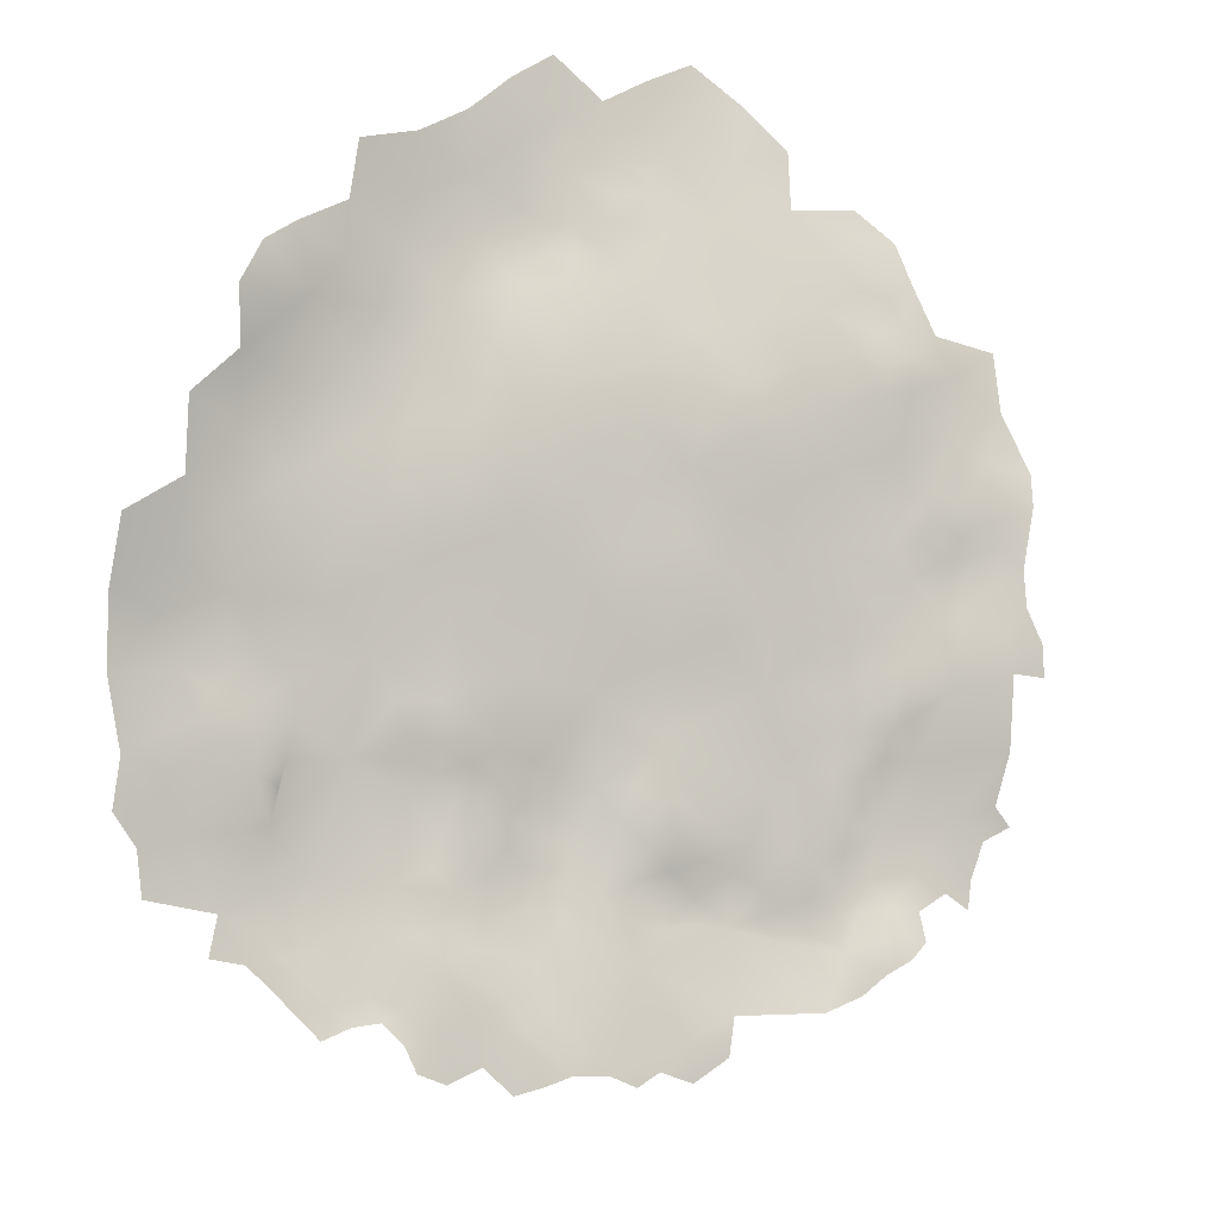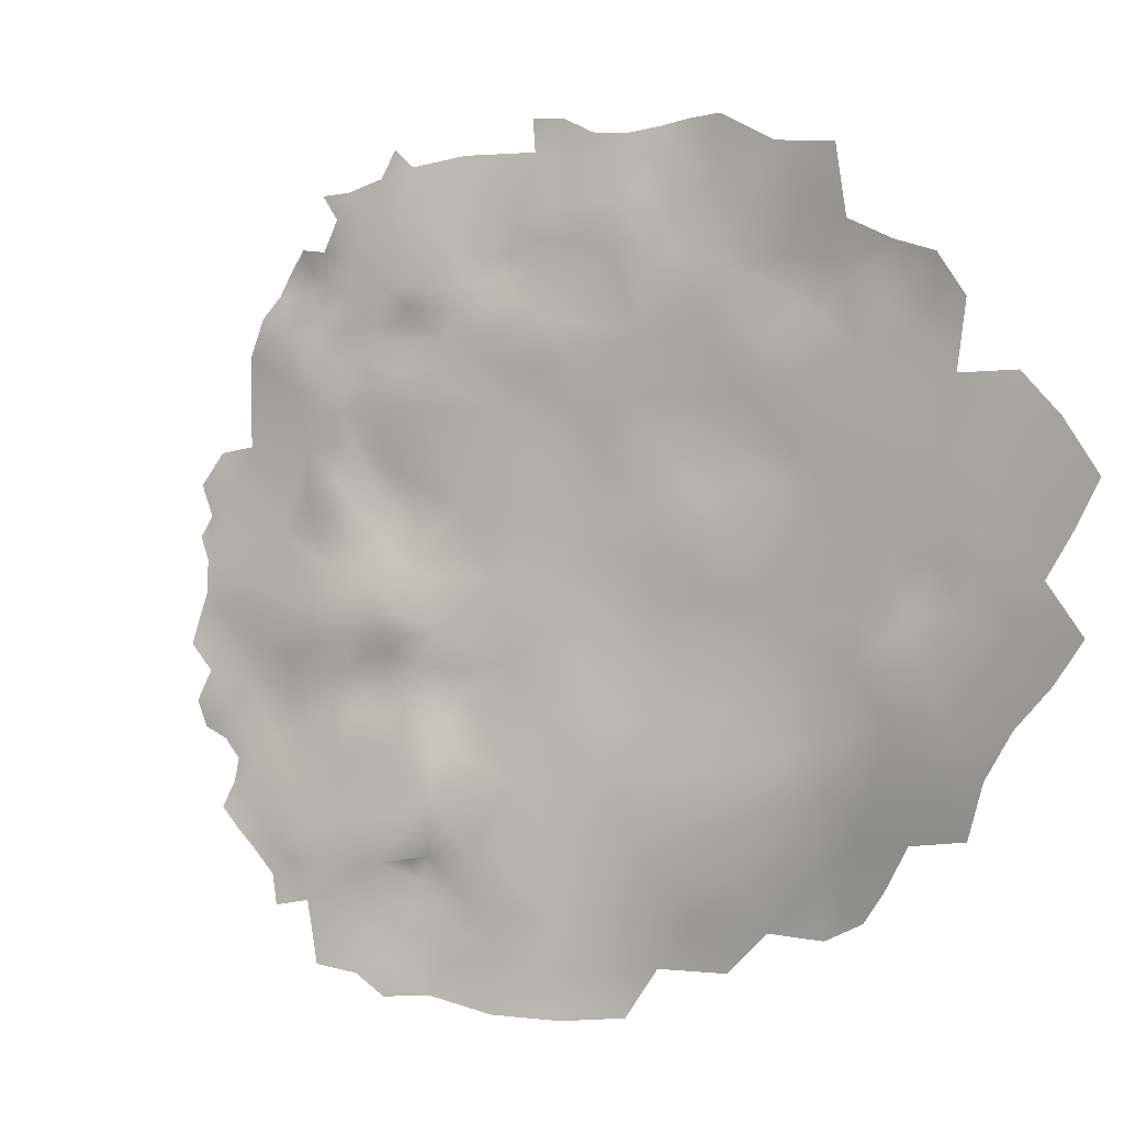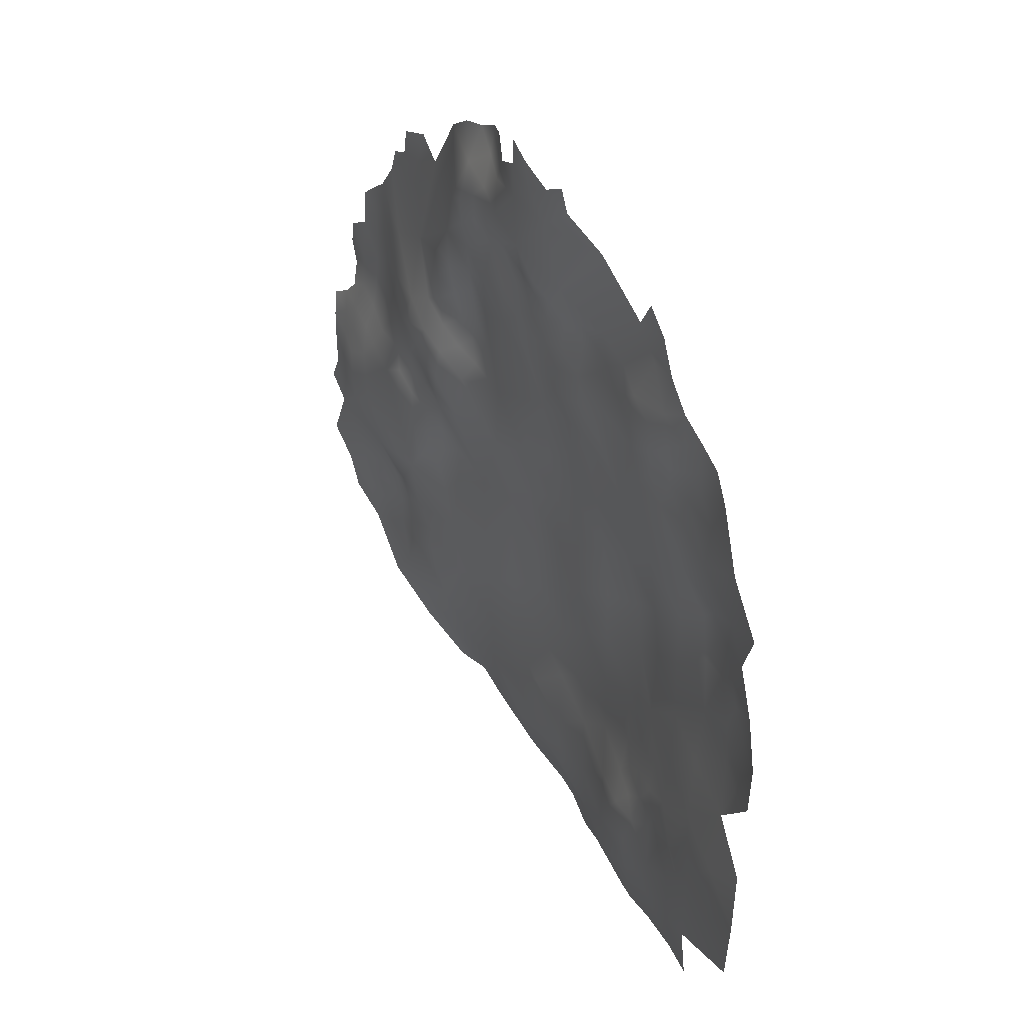
<metadata>
{"format":"obj","ext":"obj","renderer":"f3d","projection":"perspective","resolution":1024,"background":"white","views":[{"elev":-77.0,"azim":46.0,"up":"+Z"},{"elev":72.2,"azim":-35.1,"up":"+Z"},{"elev":33.1,"azim":32.0,"up":"+Y"}]}
</metadata>
<code>
v 504.1 465.2 43.85
v 513.8 463.1 48.79
v 520 457 50.06
v 514.4 460 48.48
v 510.4 456.9 46.81
v 510.6 461.6 47.07
v 490.6 460.3 33
v 487 457.9 30.4
v 472.2 446.5 20.07
v 473.4 450.3 21.24
v 469.6 445.5 18.5
v 468.7 442.5 18.19
v 503.8 461.8 43.41
v 493.8 460.9 34.47
v 492.4 456.1 35.39
v 494 452.6 36.85
v 496.3 454.7 37.95
v 496.3 458.4 36.32
v 499 457 39.29
v 499.5 453.2 40.53
v 498.3 459.9 37.75
v 500.7 460.2 40.6
v 499 462.8 38.68
v 496.8 462.3 36.29
v 496.6 451 38.42
v 494 449.2 36.61
v 491.3 450.9 35.76
v 531.1 452 55.38
v 526.6 451.4 52.61
v 528.5 454.7 53.87
v 529.3 447.6 54.06
v 532.8 447.9 56.31
v 538.6 442.8 59.55
v 538.8 439.2 59.79
v 539 435.9 59.7
v 536.1 437.6 58.13
v 533.3 436.4 56.76
v 535.8 441.1 58.31
v 541.5 441 61.22
v 541.2 437.5 61.14
v 543.9 438.6 63.77
v 535.6 444.9 58.1
v 532.1 443.1 56.61
v 536.5 433.9 58.27
v 541.3 433.7 61.52
v 532.9 439.2 56.9
v 529.5 440.4 55.42
v 461.2 435.5 14.13
v 461.2 431.1 14.48
v 464 433.8 15.53
v 464.4 430.4 16.04
v 464.1 426.8 15.82
v 466.5 432.2 17.33
v 463.8 437.6 15.45
v 466.5 435.7 17.24
v 466.3 439.2 17.01
v 468.6 437.5 18.76
v 468.8 433.4 19.27
v 471.6 434.9 21.03
v 467.7 428.7 18.41
v 460.6 425.2 14.18
v 463.8 422.7 15.79
v 463.2 418.9 15.84
v 460.5 421 14.55
v 466.8 424.4 17.67
v 466.3 420.8 17.53
v 466.2 416.9 18.19
v 468 411.8 19.95
v 464.2 413.8 17.57
v 471.4 413.6 21.62
v 461.5 410.9 16.38
v 458.2 409.5 14.91
v 458.6 413.1 14.6
v 458.8 417 14.28
v 461.8 415.2 15.99
v 455.9 411.1 13.04
v 455.9 414.7 12.55
v 455.8 407.4 13.58
v 452.9 412.7 11.29
v 453.2 409 11.63
v 452.8 416.2 10.82
v 458.7 406 15.51
v 468.7 422.6 19.35
v 474.5 411.8 23.19
v 477.4 414.7 24.3
v 478 410.6 24.71
v 481.3 409.2 25.81
v 471.5 410.6 22.34
v 478.4 407.2 24.87
v 478 404 24.44
v 476 402.1 23.78
v 473.9 399.1 22.72
v 474.9 406.5 23.46
v 481.1 405.6 25.22
v 480 401.7 24.61
v 484.5 407.1 26.42
v 484.4 402.4 26.64
v 484.5 410.4 27.39
v 453.3 405 11.64
v 462.9 404.4 17.64
v 459 402.2 15.61
v 456.4 404.3 14.05
v 479.8 416.5 26.48
v 477.6 418.4 25.45
v 480.1 419.4 27.63
v 482.2 416.8 28.52
v 481.7 413.5 26.8
v 483 419.9 29.65
v 485.9 414.6 29.37
v 480.8 422.1 28.25
v 483.6 424 29.49
v 487.8 421.6 30.72
v 477.3 421.7 26.28
v 480.1 425.5 27.82
v 487 426.1 30.03
v 483.7 427.8 28.77
v 483.1 431.4 28.49
v 480.2 429.9 26.87
v 476.2 428.2 25.13
v 483.2 434.9 29
v 480.9 434.2 26.73
v 458 423 12.34
v 455.8 417.6 12.02
v 451.5 401.7 10.6
v 455 399.5 12.85
v 477.9 437.6 25.09
v 491 447.2 34.96
v 488.8 449.8 33.8
v 477.6 451.7 23.42
v 476.2 447.3 22.71
v 480.9 449.4 25.63
v 471.3 421.4 21.53
v 470.2 425 20.76
v 471 428.9 21.42
v 473.3 423.6 23.66
v 487.3 430.1 29.54
v 490.4 424.8 31.05
v 489.6 428.2 30.68
v 490.3 432 30.86
v 457.8 429.3 12.56
v 535.1 430.6 57.41
v 529.9 436.9 55.63
v 526.2 435.1 53.17
v 526 438.9 53.58
v 529.7 433.4 54.57
v 497.2 447 37.76
v 496 443.3 37.02
v 499.9 448.9 39.59
v 474.6 418.5 23.33
v 488.8 445.7 33.36
v 491.5 443.5 34.4
v 490.8 439.8 33.1
v 494.1 445.8 35.97
v 531.6 430.4 55.75
v 527.4 430.7 53.32
v 471.1 416.8 21.22
v 474.2 414.9 22.6
v 532.9 433.7 56.09
v 486.7 434 30.27
v 486.5 438.1 31.09
v 484.5 440.1 30.58
v 482.6 438.3 28.57
v 486.2 443.3 31.12
v 490.1 436.1 31.53
v 493.1 433.8 32.91
v 491.9 437.4 33.01
v 494.1 439.4 34.82
v 476.1 424.6 25.97
v 526.5 442.4 53.55
v 499.4 442.5 38.8
v 499.3 437.2 38.3
v 502.8 440 40.26
v 503.4 436.1 40.24
v 505.3 437.9 41.48
v 505.6 441.7 41.85
v 508.3 439.3 43.4
v 508.1 436.2 42.65
v 501.9 444.5 39.9
v 509.3 442.8 44.23
v 506.9 445 43.16
v 504.6 447.4 42.6
v 507.3 447.7 44.48
v 509.7 446 44.9
v 512.7 444.3 45.67
v 512.1 440.6 45.49
v 515.6 442.2 46.59
v 515.3 438.1 46.97
v 515.6 445.4 47.12
v 518.6 440.5 48.49
v 518.3 443.6 47.88
v 520.9 442.8 49.88
v 512.4 448.9 46.58
v 511 436.9 44.75
v 513 433.9 45.91
v 510 433.3 43.73
v 505.9 434.5 41.4
v 524.1 444.7 51.78
v 523.2 440.3 51.42
v 516.4 434.7 47.48
v 503.8 450.7 42.51
v 502.4 447.2 40.62
v 504.4 444.9 41.34
v 518.9 432.2 48.55
v 516.3 430 46.99
v 512.6 430.3 44.73
v 520.1 446.9 49.81
v 503.6 457.4 42.96
v 507.1 459.9 45.04
v 506.7 463.3 45.06
v 468.8 419.8 19.61
v 481.3 398.7 25.13
v 492.6 429 31.92
v 457.9 419.7 13.04
v 456.8 426 11.66
v 451.6 392.5 10.53
v 454.9 388.6 11.63
v 456.1 384.2 11.64
v 459.1 387 13.2
v 462.1 388.9 14.6
v 459 391.8 13.34
v 465 390.2 16.12
v 465 386.9 15.67
v 463.2 392.5 15.35
v 467.6 392.6 17.44
v 465 382.5 15.37
v 468 384.6 16.94
v 468.1 388.5 17.1
v 470.7 386.3 18.56
v 470.6 383 18.43
v 473.2 387.9 20.43
v 470.6 390 18.73
v 476.5 385.5 22.12
v 473.2 383.6 20.29
v 473.9 391.8 21.19
v 476.8 389 22.43
v 462.5 385.6 14.18
v 467.8 395.5 18.21
v 470.1 394.1 19.52
v 464.5 397.4 17.31
v 460.7 380.9 13.15
v 469.9 379.3 18.26
v 520 435.9 49.09
v 536.4 383 58.76
v 536.5 378.1 59.29
v 533.7 380.3 56.64
v 531.1 380.4 54.37
v 532.3 383.5 55.53
v 529 383.3 52.96
v 530.9 386.3 54.12
v 528.1 386.9 51.89
v 534.1 387.3 56.5
v 526.3 381.5 51.25
v 524.7 388.4 48.8
v 526 384.6 50.37
v 527.9 391 51.05
v 531.1 389.8 53.6
v 527.8 378.9 52.84
v 523.8 382.7 48.83
v 524.1 378.7 50.39
v 538.2 381.2 60.54
v 541 382.1 62.41
v 520.2 379 46.87
v 521.9 376 49.33
v 541.3 416.5 58.69
v 539.8 412.8 58.13
v 538.7 418.1 57.03
v 541 420.8 59.24
v 543.8 418.1 60.84
v 545.6 415.3 62.86
v 547.6 419.1 64.73
v 546.7 412.2 63.6
v 549.8 413.3 66.37
v 548.7 408.8 65.27
v 545.4 408.8 63.06
v 549.6 405.3 66.75
v 551.8 408.6 69.02
v 548.2 402 65.75
v 551.3 402.4 68.65
v 543.3 413.5 60.91
v 545.8 404.2 63.47
v 550.6 392 68.78
v 503 423.1 38.7
v 525.1 408.9 47.61
v 525.3 403.2 47.69
v 529.6 404.9 50.71
v 550 377 69.23
v 550.8 426.1 68.8
v 546.4 431.4 65.6
v 545.6 423.7 63.92
v 540.5 428.1 61.18
v 535.2 424.4 57.13
v 550.7 385 69.63
v 545.6 381.2 66.23
v 545.3 374.5 65.35
v 545.3 388.3 65.36
v 539.8 390.7 60.72
v 534.8 393.8 56.48
v 539.9 398.7 59.78
v 546.2 396.7 64.78
v 529.6 397.1 52.15
v 534.7 401.2 55.6
v 540.6 406.4 59.27
v 534.5 408.3 55.07
v 529.2 411.8 51.32
v 534.5 415.6 55.1
v 529 419.5 52.68
v 523.7 416.6 48.67
v 523.4 425.8 50.41
v 529.2 426 54.34
v 518.1 421 46.63
v 518.6 413.5 45.54
v 513.1 417.6 42.85
v 513 410.4 42.16
v 507.7 414.4 39.13
v 507.6 421.4 40.56
v 512.9 424.9 44.02
v 508 407.1 38.67
v 502.1 410.9 36.17
v 501.6 418 37
v 495 414.8 33.21
v 496.3 424.3 34.85
v 507 429.1 41.32
v 540.2 372.3 61.5
v 513.1 403.1 41.96
v 519.1 406.6 45.04
v 518.8 399.5 44.58
v 518.8 392.1 44.17
v 513.6 396.1 40.6
v 524.2 395.3 47.87
v 513.7 388.8 40.3
v 513.7 381.5 41.15
v 508 384.6 37.38
v 508.1 392.1 37.2
v 519 385.4 44.76
v 514.3 374.2 42.25
v 508 376.9 38.42
v 509 369.5 38.37
v 502.8 372.3 35.32
v 497.5 368.9 30.86
v 496.8 376.4 31.72
v 502.4 379.9 34.89
v 496.5 383.6 31.43
v 502.3 387.7 33.85
v 502.8 396.1 34.7
v 508.4 399.5 38.05
v 503 403.5 35.56
v 497.1 400.1 32.87
v 497.7 407.1 33.51
v 490.8 405.8 29.93
v 490.9 397.1 29.83
v 496.7 392.5 31.89
v 490.8 389.3 28.79
v 490.9 381.7 28.16
v 483.1 393.9 26.05
v 483.5 385.8 25.23
v 485.5 378.9 24.89
v 484.8 372.5 23.29
v 478.4 377.9 21.61
v 490.8 374.5 27.45
v 472.9 374 18.04
v 540.1 364.6 60.12
v 535.3 362.9 55.31
v 535.8 369.8 57.45
v 510.8 363 36.34
v 514.7 366.4 41.16
v 491.3 367.1 26.33
v 497.3 361.6 27.2
v 491.3 360.9 22.33
v 478.6 364.2 17.22
v 484.9 366.4 21.05
v 478.5 370.8 19.69
v 502.3 356.9 27.12
v 520.2 355.6 40.94
v 514.9 359.3 38.67
v 510.2 356.9 34.01
v 506.9 355.7 29.78
v 529.7 361.9 50.97
v 524.6 359.5 46.56
v 524.9 366.8 48.8
v 519.2 363.8 44.44
v 519.9 371.5 46.88
v 525.7 373.6 51.21
v 530.4 368.4 53.31
v 531.8 375.3 55.68
v 472 368.5 16.28
v 465.6 374.1 15.28
v 505.4 363.1 32.22
f 154 158 141
f 23 21 24
f 201 202 178
f 34 40 35
f 183 179 180
f 13 1 209
f 166 165 164
f 266 267 264
f 198 197 169
f 222 236 219
f 198 191 197
f 174 196 173
f 34 39 40
f 195 193 194
f 174 172 175
f 174 175 176
f 150 127 151
f 103 105 106
f 195 177 193
f 127 150 128
f 127 128 27
f 106 107 103
f 235 230 234
f 228 226 227
f 104 113 105
f 104 105 103
f 47 43 46
f 181 201 200
f 181 202 201
f 180 182 183
f 167 166 152
f 87 98 96
f 25 146 26
f 245 246 247
f 4 6 2
f 172 174 173
f 228 227 231
f 101 102 82
f 50 48 54
f 110 105 113
f 267 268 264
f 184 188 186
f 105 110 108
f 105 108 106
f 232 230 235
f 63 62 66
f 142 46 37
f 169 144 198
f 90 93 89
f 82 100 101
f 13 209 208
f 133 135 132
f 83 210 66
f 204 199 203
f 233 229 228
f 233 228 230
f 181 180 202
f 181 182 180
f 54 56 55
f 54 55 50
f 16 17 25
f 16 25 26
f 66 62 65
f 66 65 83
f 222 219 221
f 36 35 44
f 36 34 35
f 83 132 210
f 83 133 132
f 58 57 59
f 87 94 89
f 157 156 149
f 53 51 50
f 222 225 236
f 222 226 225
f 58 55 57
f 197 191 206
f 34 36 38
f 34 38 33
f 247 246 248
f 251 247 249
f 56 57 55
f 13 208 207
f 52 65 62
f 224 237 238
f 77 76 79
f 279 265 264
f 190 191 189
f 142 47 46
f 61 52 62
f 188 190 186
f 249 247 248
f 249 248 250
f 53 55 58
f 53 50 55
f 78 76 72
f 77 74 73
f 77 73 76
f 141 158 44
f 189 186 190
f 114 111 110
f 137 112 115
f 232 233 230
f 28 29 30
f 5 6 4
f 230 231 234
f 230 228 231
f 72 73 71
f 72 76 73
f 33 39 34
f 148 200 201
f 244 243 260
f 78 99 80
f 42 33 38
f 220 219 218
f 147 153 146
f 130 129 131
f 177 196 174
f 203 199 242
f 31 29 28
f 109 107 106
f 16 26 27
f 75 73 74
f 64 213 122
f 64 122 61
f 43 42 38
f 227 226 222
f 227 224 231
f 175 202 180
f 64 62 63
f 64 61 62
f 78 82 102
f 78 72 82
f 70 156 157
f 184 179 183
f 184 185 179
f 139 138 136
f 90 89 94
f 279 264 268
f 86 87 89
f 172 173 171
f 49 50 51
f 49 48 50
f 94 87 96
f 99 78 102
f 127 153 151
f 187 186 189
f 97 94 96
f 46 43 38
f 111 108 110
f 81 77 79
f 81 123 77
f 259 258 252
f 227 222 221
f 227 221 224
f 123 74 77
f 123 213 74
f 36 46 38
f 36 37 46
f 269 279 268
f 223 221 219
f 223 219 220
f 26 146 153
f 236 218 219
f 184 192 188
f 184 183 192
f 252 258 254
f 158 154 145
f 253 250 254
f 115 112 111
f 116 115 111
f 93 90 91
f 109 98 107
f 21 23 22
f 21 22 19
f 75 69 71
f 75 71 73
f 26 127 27
f 26 153 127
f 176 193 177
f 69 67 68
f 114 116 111
f 238 231 224
f 238 234 231
f 28 32 31
f 41 40 39
f 275 273 276
f 240 236 225
f 85 84 157
f 85 86 84
f 37 44 158
f 37 36 44
f 212 139 165
f 137 115 138
f 148 146 25
f 206 191 190
f 226 228 229
f 186 185 184
f 275 278 277
f 262 259 263
f 95 90 94
f 95 94 97
f 143 145 155
f 262 258 259
f 160 161 163
f 18 24 21
f 18 14 24
f 244 245 243
f 164 159 160
f 40 45 35
f 67 66 210
f 70 157 84
f 70 84 88
f 80 76 78
f 80 79 76
f 187 185 186
f 63 66 67
f 205 195 194
f 255 250 253
f 259 252 257
f 17 19 20
f 17 20 25
f 15 17 16
f 15 18 17
f 164 165 139
f 142 145 143
f 204 205 194
f 204 194 199
f 85 104 103
f 18 21 19
f 18 19 17
f 136 138 115
f 74 213 64
f 273 271 272
f 273 274 271
f 114 119 118
f 187 242 199
f 187 189 242
f 164 152 166
f 20 148 25
f 20 200 148
f 138 139 212
f 159 164 139
f 159 139 136
f 118 117 116
f 118 116 114
f 257 252 248
f 257 248 246
f 121 120 117
f 279 269 271
f 136 115 116
f 250 256 249
f 250 255 256
f 178 202 175
f 178 175 172
f 176 179 185
f 176 185 193
f 251 249 256
f 87 107 98
f 270 269 268
f 170 172 171
f 170 178 172
f 216 218 217
f 112 108 111
f 175 179 176
f 175 180 179
f 13 207 22
f 276 273 272
f 148 201 178
f 156 132 149
f 156 210 132
f 162 120 121
f 142 37 158
f 142 158 145
f 85 157 149
f 85 149 104
f 51 53 60
f 248 254 250
f 248 252 254
f 58 60 53
f 15 14 18
f 5 208 6
f 133 60 134
f 192 183 182
f 118 121 117
f 149 132 135
f 243 245 247
f 209 6 208
f 283 285 284
f 243 247 251
f 216 220 218
f 136 116 117
f 187 193 185
f 114 110 113
f 163 150 151
f 167 152 151
f 52 51 60
f 52 60 65
f 159 117 120
f 159 136 117
f 68 156 70
f 67 69 75
f 67 75 63
f 280 274 273
f 15 7 14
f 149 113 104
f 86 89 93
f 125 102 101
f 85 103 107
f 275 280 273
f 275 277 280
f 160 152 164
f 61 122 214
f 382 263 259
f 113 135 168
f 113 149 135
f 147 151 153
f 147 167 151
f 58 134 60
f 133 83 65
f 133 65 60
f 163 152 160
f 163 151 152
f 114 168 119
f 114 113 168
f 74 63 75
f 74 64 63
f 162 161 160
f 187 199 194
f 187 194 193
f 86 85 107
f 86 107 87
f 322 195 205
f 142 143 144
f 162 121 126
f 240 218 236
f 129 130 10
f 160 159 120
f 160 120 162
f 99 125 124
f 99 102 125
f 61 214 140
f 43 32 42
f 170 147 146
f 15 16 27
f 130 9 10
f 47 142 144
f 47 144 169
f 240 217 218
f 12 57 56
f 269 272 271
f 97 211 95
f 119 168 135
f 88 68 70
f 189 191 198
f 382 259 257
f 93 84 86
f 93 88 84
f 167 165 166
f 95 91 90
f 188 206 190
f 67 156 68
f 67 210 156
f 49 51 52
f 223 224 221
f 44 35 45
f 154 155 145
f 384 245 244
f 384 246 245
f 109 106 108
f 195 196 177
f 82 72 71
f 243 261 260
f 134 135 133
f 200 182 181
f 198 242 189
f 143 198 144
f 265 266 264
f 178 170 146
f 178 146 148
f 322 205 316
f 19 22 207
f 309 155 154
f 241 226 229
f 258 253 254
f 41 45 40
f 147 170 171
f 59 134 58
f 291 154 141
f 276 278 275
f 224 239 237
f 224 223 239
f 162 163 161
f 322 196 195
f 297 251 256
f 167 147 171
f 274 279 271
f 270 272 269
f 61 49 52
f 61 140 49
f 241 229 233
f 304 285 283
f 329 255 253
f 9 12 11
f 20 19 207
f 137 138 212
f 241 225 226
f 384 257 246
f 309 154 291
f 328 345 324
f 384 363 383
f 311 310 307
f 309 306 308
f 375 364 374
f 68 71 69
f 379 382 383
f 379 383 377
f 288 290 45
f 288 287 289
f 316 310 312
f 293 292 286
f 293 286 294
f 31 32 43
f 311 312 310
f 307 308 306
f 92 234 238
f 308 307 310
f 365 374 364
f 378 379 377
f 323 361 363
f 163 128 150
f 362 363 361
f 238 237 239
f 314 313 317
f 356 359 357
f 244 260 261
f 290 288 289
f 313 314 312
f 71 100 82
f 304 305 303
f 353 359 356
f 326 328 324
f 322 316 315
f 317 313 324
f 345 344 346
f 345 333 344
f 326 329 327
f 302 274 280
f 315 312 314
f 315 316 312
f 334 330 327
f 350 347 351
f 300 301 297
f 101 100 239
f 358 357 371
f 360 358 371
f 382 381 263
f 382 379 381
f 295 293 261
f 375 376 387
f 375 387 364
f 351 347 344
f 358 356 357
f 118 126 121
f 371 385 360
f 352 350 351
f 328 326 327
f 328 327 330
f 334 258 262
f 313 312 311
f 331 330 334
f 318 346 348
f 318 317 346
f 347 346 344
f 347 348 346
f 297 298 296
f 297 301 298
f 338 339 340
f 364 337 365
f 321 319 320
f 296 298 299
f 92 91 95
f 92 95 211
f 349 348 347
f 380 381 379
f 380 379 378
f 341 338 340
f 336 338 341
f 341 343 332
f 338 336 337
f 289 270 268
f 318 319 314
f 318 314 317
f 349 347 350
f 304 306 305
f 325 326 324
f 300 255 329
f 316 205 204
f 332 333 330
f 332 330 331
f 336 335 337
f 336 331 335
f 341 340 342
f 342 343 341
f 368 366 367
f 371 357 370
f 371 370 369
f 295 292 293
f 325 313 311
f 325 324 313
f 325 283 284
f 319 282 315
f 319 315 314
f 328 333 345
f 328 330 333
f 300 256 255
f 300 297 256
f 169 43 47
f 169 31 43
f 291 267 266
f 92 93 91
f 350 352 354
f 336 341 332
f 336 332 331
f 345 317 324
f 345 346 317
f 305 266 265
f 299 295 296
f 303 285 304
f 387 376 372
f 321 137 212
f 381 262 263
f 385 371 369
f 318 348 320
f 318 320 319
f 15 8 7
f 301 302 298
f 301 303 302
f 112 109 108
f 321 282 319
f 322 315 282
f 352 355 354
f 299 280 277
f 382 257 384
f 382 384 383
f 343 333 332
f 362 383 363
f 362 377 383
f 290 291 141
f 365 337 335
f 307 306 304
f 292 295 281
f 296 295 261
f 288 45 41
f 308 155 309
f 290 267 291
f 360 386 241
f 302 265 279
f 302 279 274
f 349 97 96
f 15 27 128
f 367 366 339
f 290 44 45
f 290 141 44
f 299 281 295
f 303 305 265
f 303 265 302
f 289 267 290
f 289 268 267
f 385 386 360
f 355 353 356
f 355 352 353
f 340 353 342
f 340 359 353
f 296 251 297
f 301 285 303
f 301 300 285
f 352 342 353
f 343 351 344
f 343 344 333
f 299 277 278
f 334 253 258
f 307 304 283
f 311 307 283
f 311 283 325
f 380 374 365
f 363 244 323
f 363 384 244
f 355 232 235
f 327 253 334
f 327 329 253
f 300 284 285
f 386 225 241
f 386 240 225
f 370 366 368
f 321 112 137
f 329 284 300
f 298 280 299
f 298 302 280
f 326 284 329
f 326 325 284
f 322 173 196
f 381 380 365
f 381 365 335
f 357 366 370
f 357 359 366
f 358 233 232
f 354 211 97
f 335 262 381
f 387 337 364
f 342 351 343
f 342 352 351
f 296 261 243
f 296 243 251
f 358 360 241
f 358 241 233
f 331 262 335
f 331 334 262
f 349 96 98
f 339 359 340
f 339 366 359
f 350 97 349
f 350 354 97
f 287 270 289
f 291 266 305
f 291 306 309
f 291 305 306
f 294 261 293
f 380 378 373
f 380 373 374
f 310 316 204
f 387 372 367
f 387 367 339
f 387 338 337
f 387 339 338
f 308 310 204
f 308 204 203
f 354 355 235
f 320 112 321
f 320 109 112
f 323 261 294
f 323 244 261
f 355 356 358
f 355 358 232
f 354 92 211
f 349 98 109
f 349 320 348
f 349 109 320
f 321 212 165
f 308 143 155
f 354 235 234
f 354 234 92
f 322 171 173
f 308 203 242
f 5 207 208
f 192 206 188
f 207 200 20
f 197 31 169
f 197 29 31
f 206 29 197
f 3 5 4
f 200 192 182
f 5 200 207
f 206 3 29
f 5 192 200
f 3 192 5
f 3 206 192
f 176 177 174
f 12 59 57
f 134 119 135
f 119 126 118
f 126 163 162
f 59 119 134
f 130 12 9
f 59 126 119
f 128 8 15
f 12 126 59
f 163 8 128
f 130 126 12
f 131 126 130
f 131 163 126
f 163 131 8
f 93 68 88
f 239 92 238
f 68 100 71
f 100 92 239
f 92 68 93
f 68 92 100
f 215 220 216
f 220 239 223
f 239 125 101
f 125 220 215
f 239 220 125
f 171 165 167
f 321 322 282
f 171 321 165
f 171 322 321
f 143 242 198
f 242 143 308

</code>
